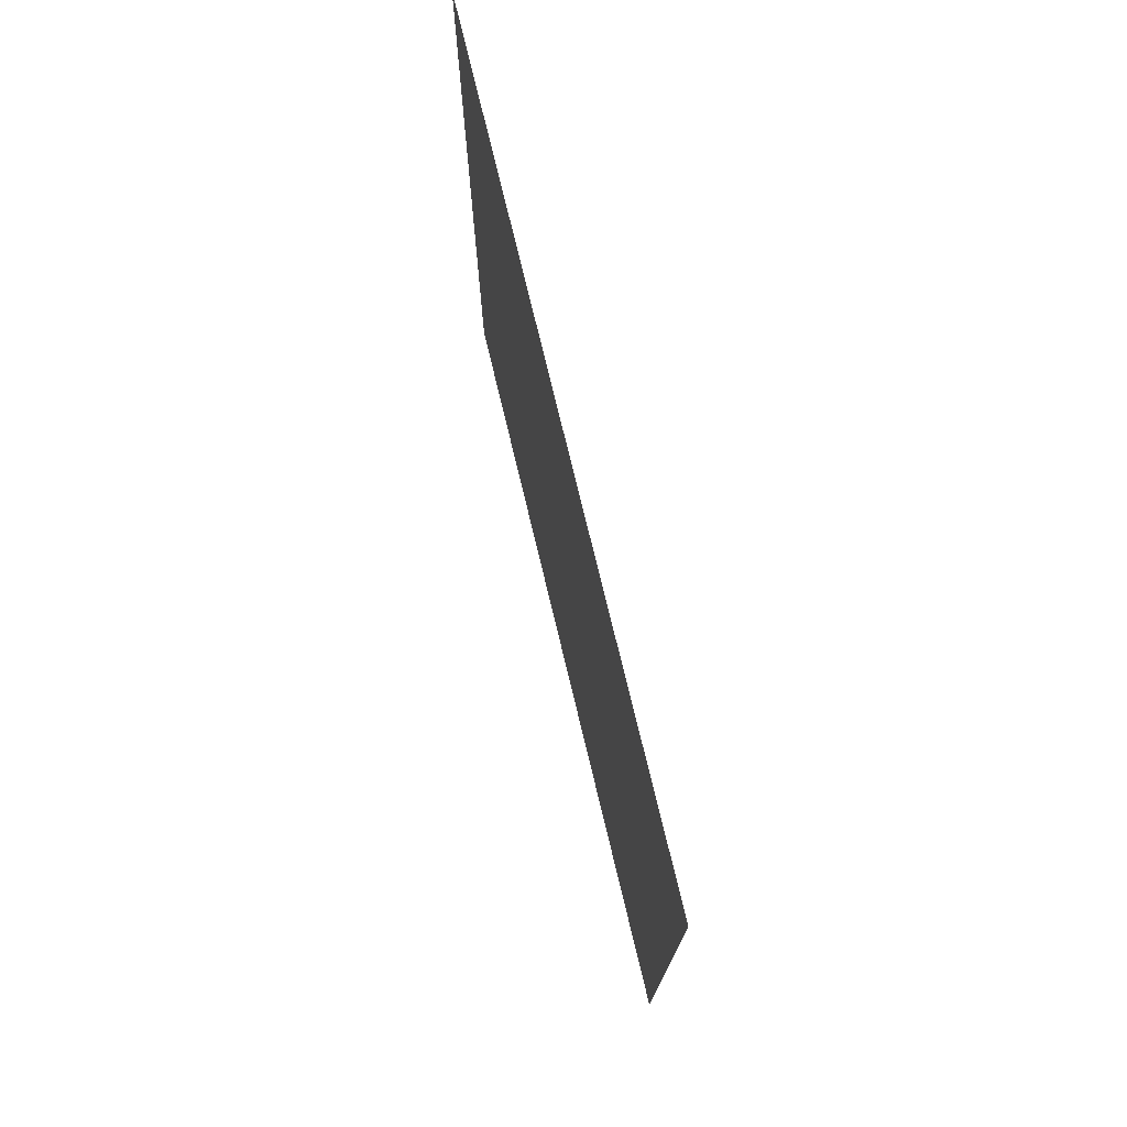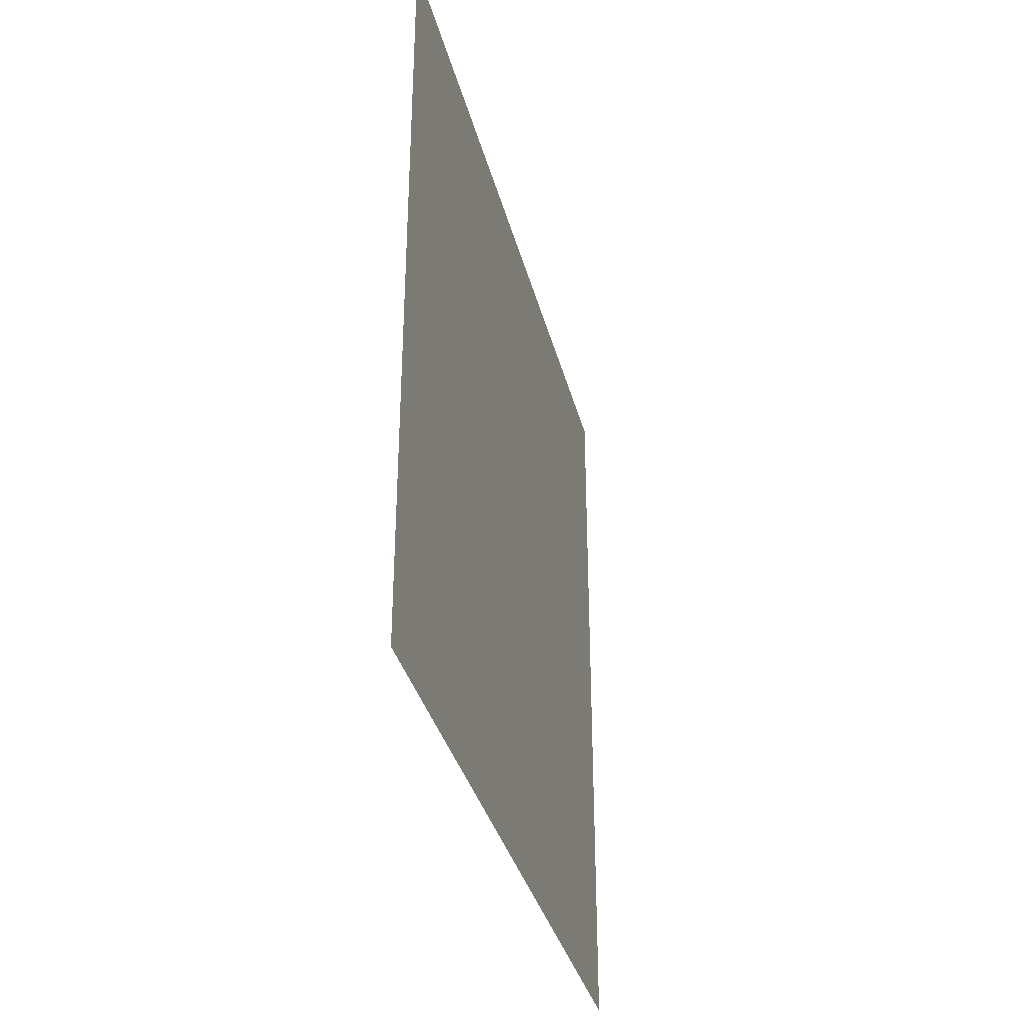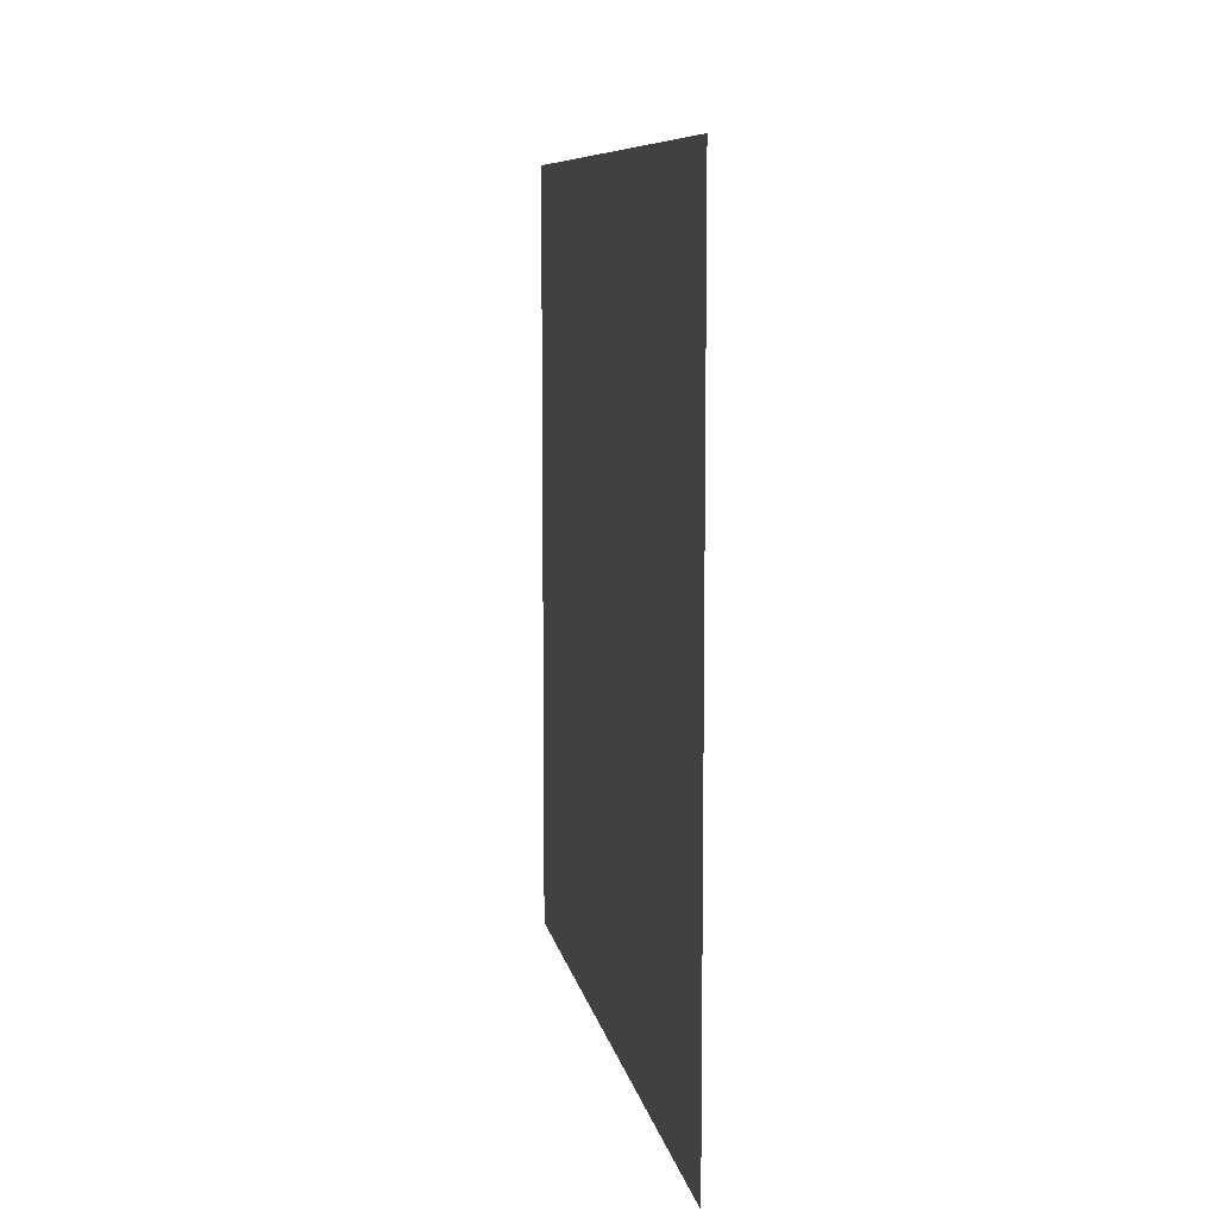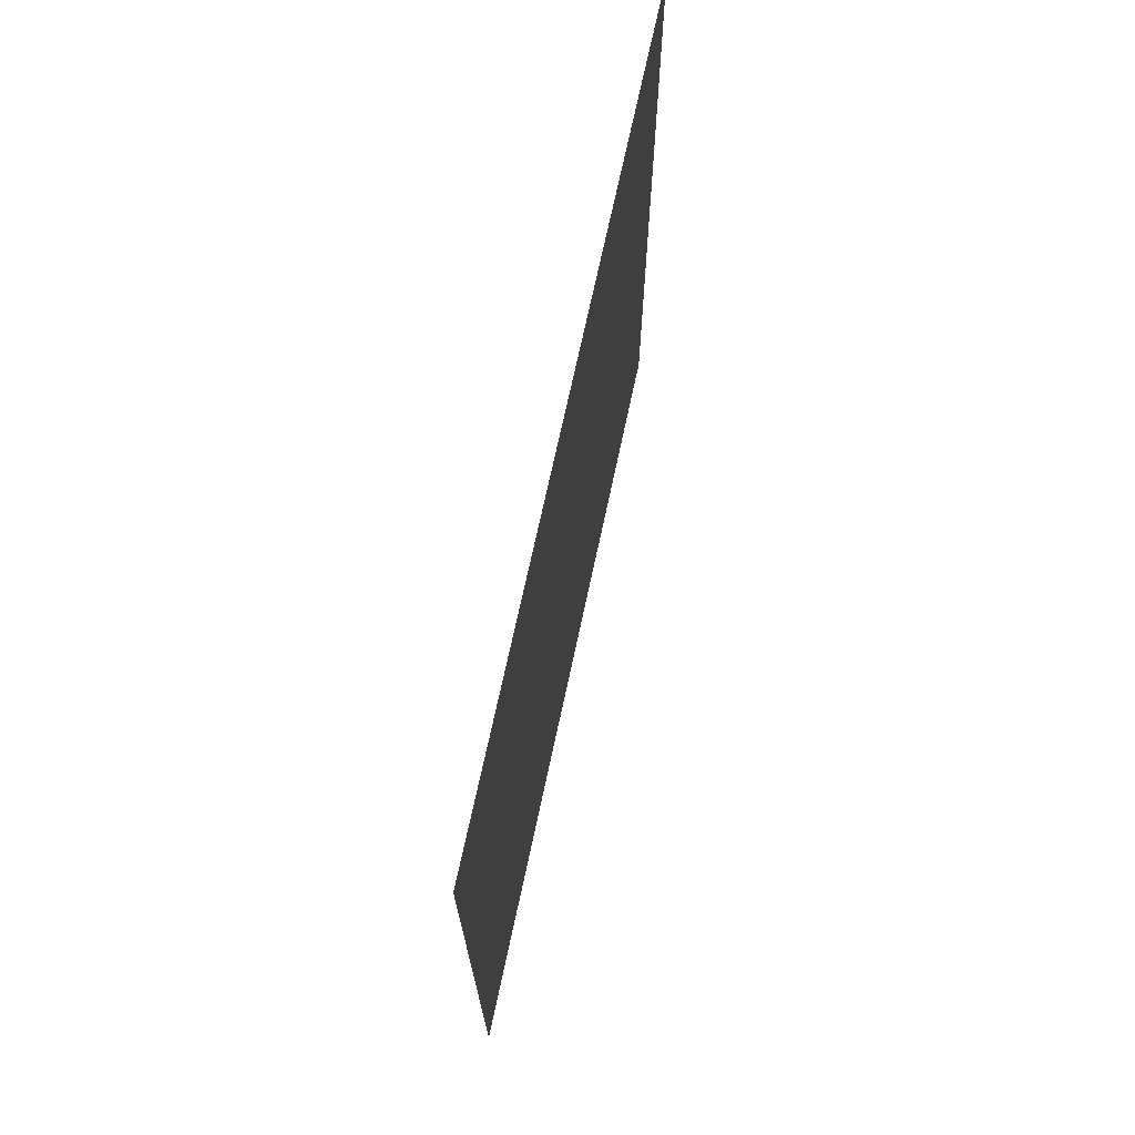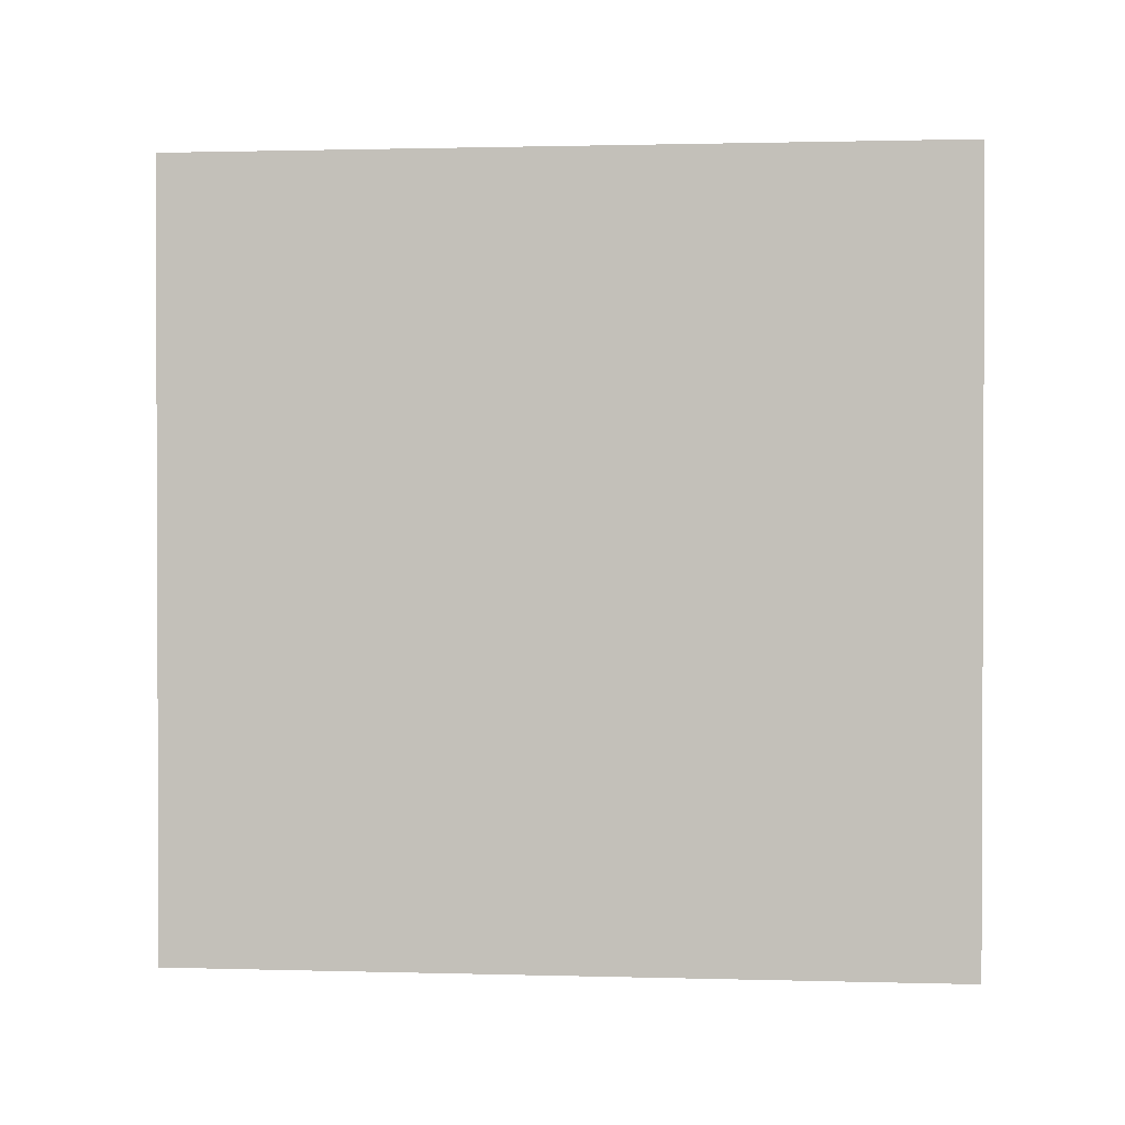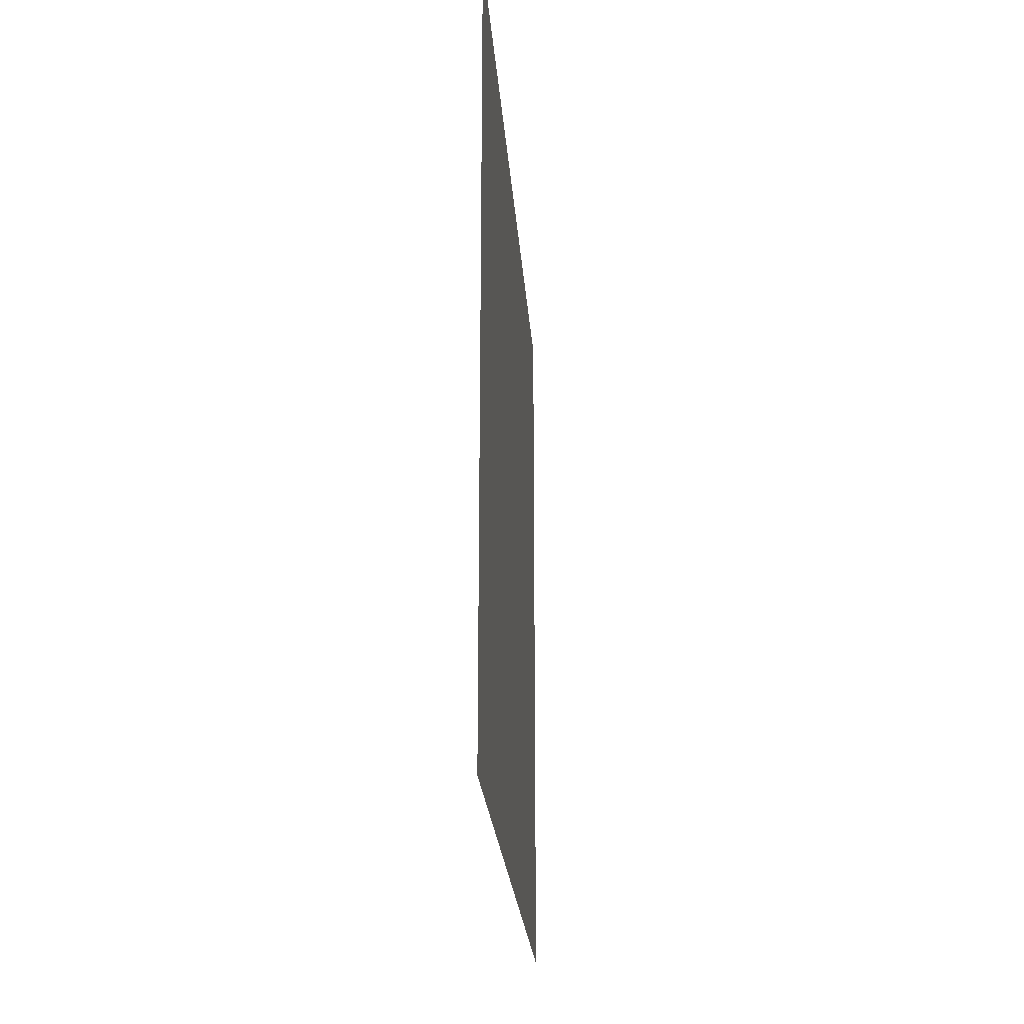
<metadata>
{"format":"obj","ext":"obj","renderer":"f3d","projection":"perspective","resolution":1024,"background":"white","views":[{"elev":74.9,"azim":166.5,"up":"+Z"},{"elev":-34.8,"azim":-166.1,"up":"+Y"},{"elev":8.6,"azim":-10.0,"up":"+Z"},{"elev":70.9,"azim":-167.9,"up":"+Y"},{"elev":1.2,"azim":-84.2,"up":"+Y"},{"elev":-23.0,"azim":4.0,"up":"+Z"}]}
</metadata>
<code>
o Plane
v 0  50  50
v 0 -50  50
v 0  50 -50
v 0 -50 -50
v 0  49.22 -49.22
v 0  49.22  49.22
v 0 -49.22  49.22
v 0 -49.22 -49.22
v 0   0   0
f 4 7 2
f 1 5 3
f 3 8 4
f 2 6 1
f 7 8 9
f 5 6 9
f 6 7 9
f 8 5 9
f 4 8 7
f 1 6 5
f 3 5 8
f 2 7 6

</code>
